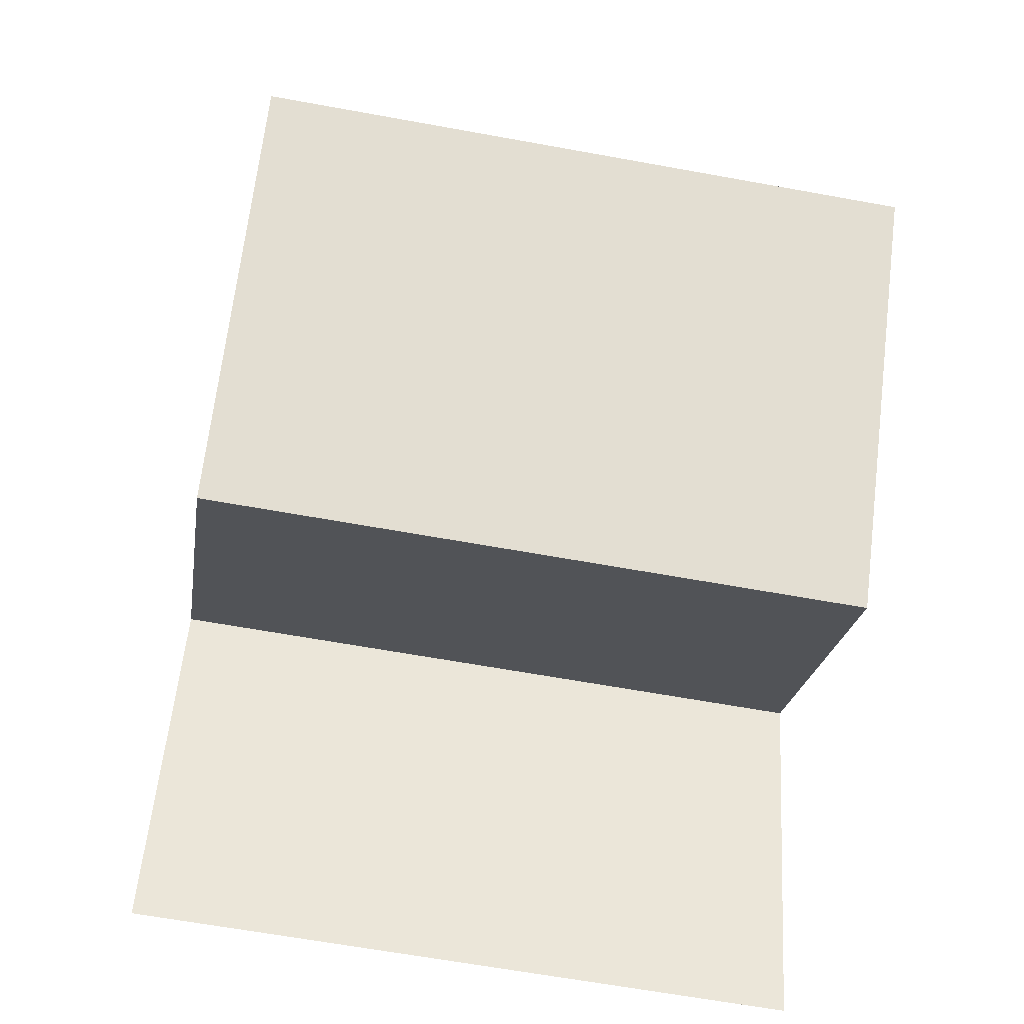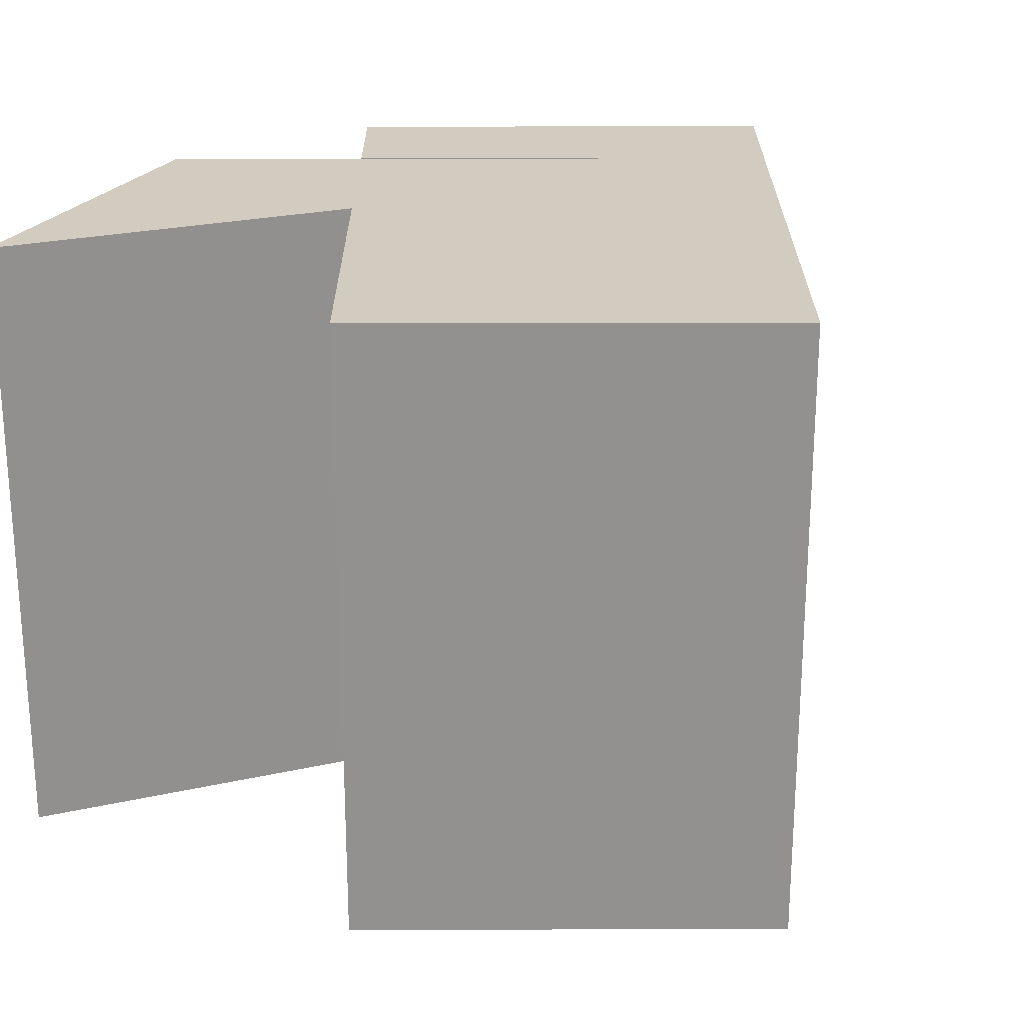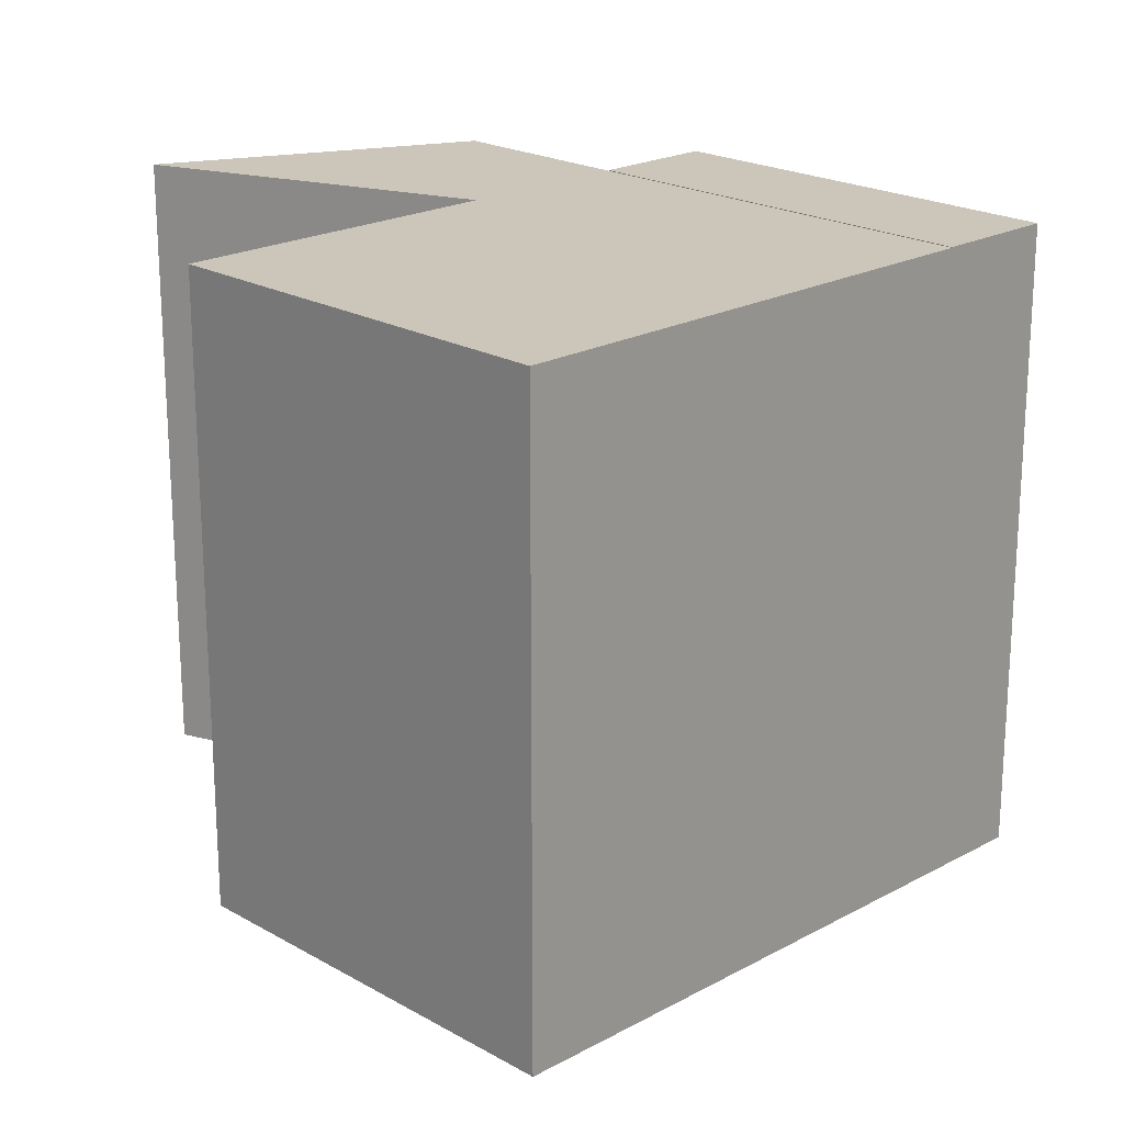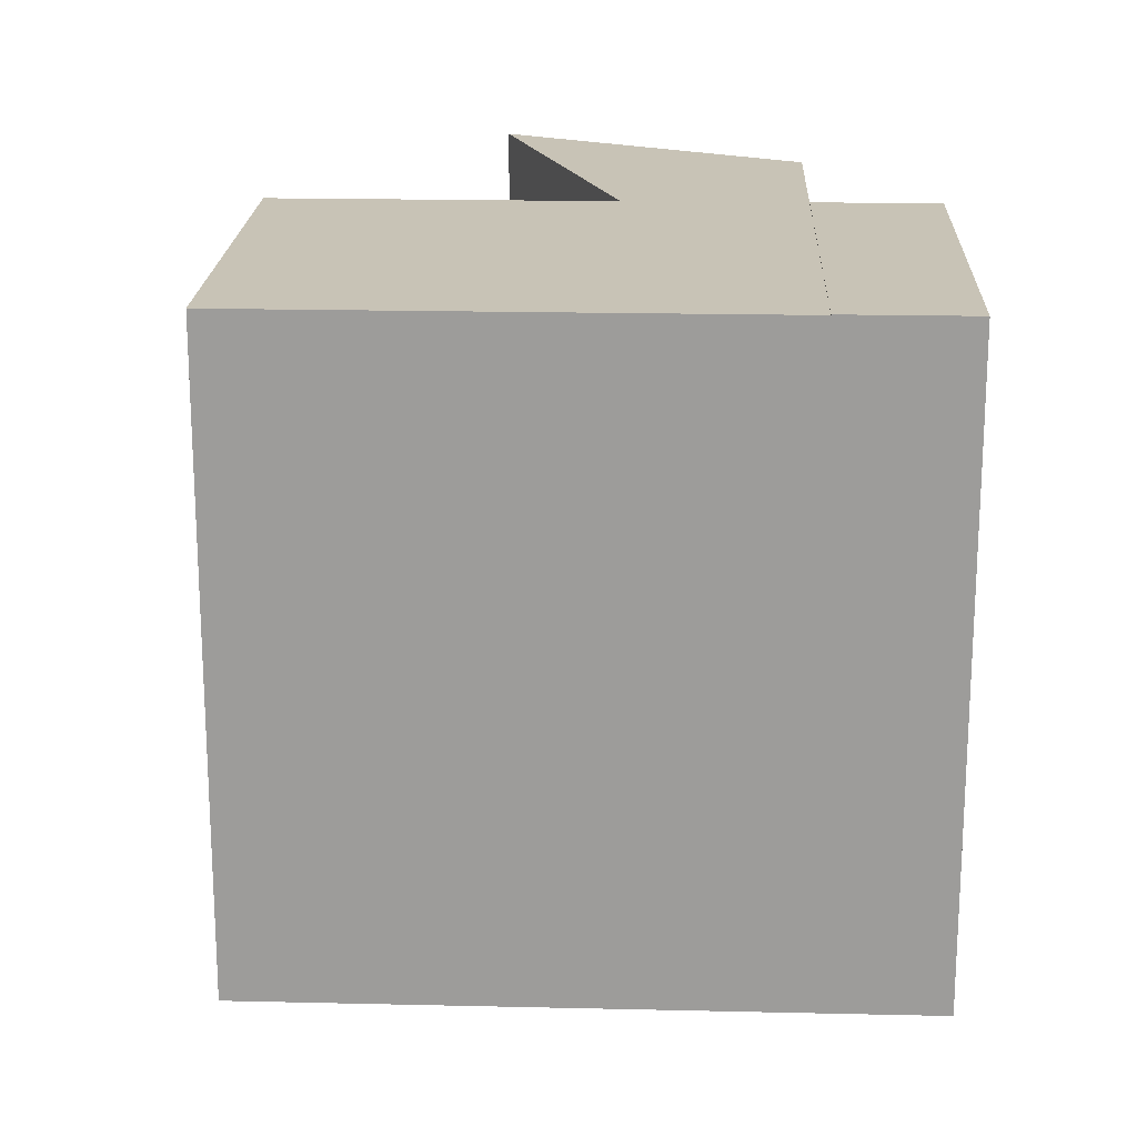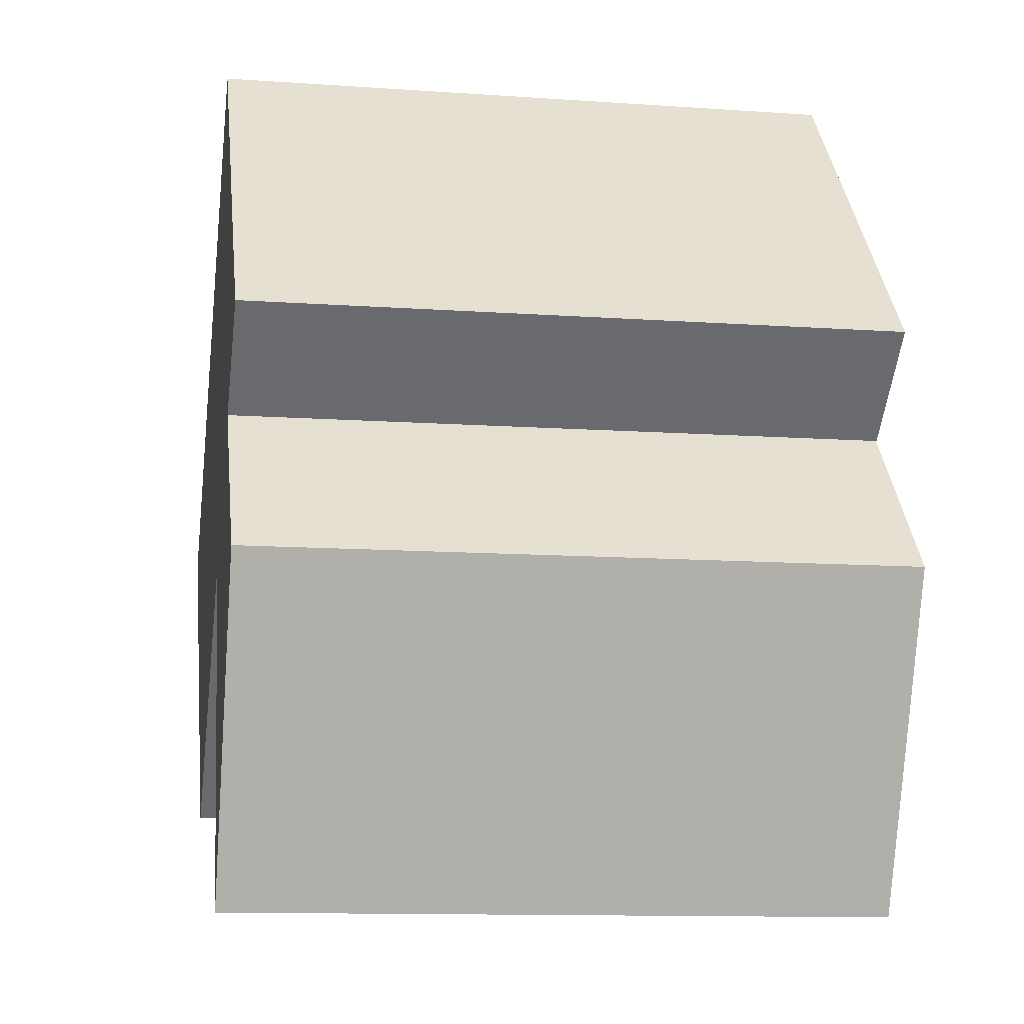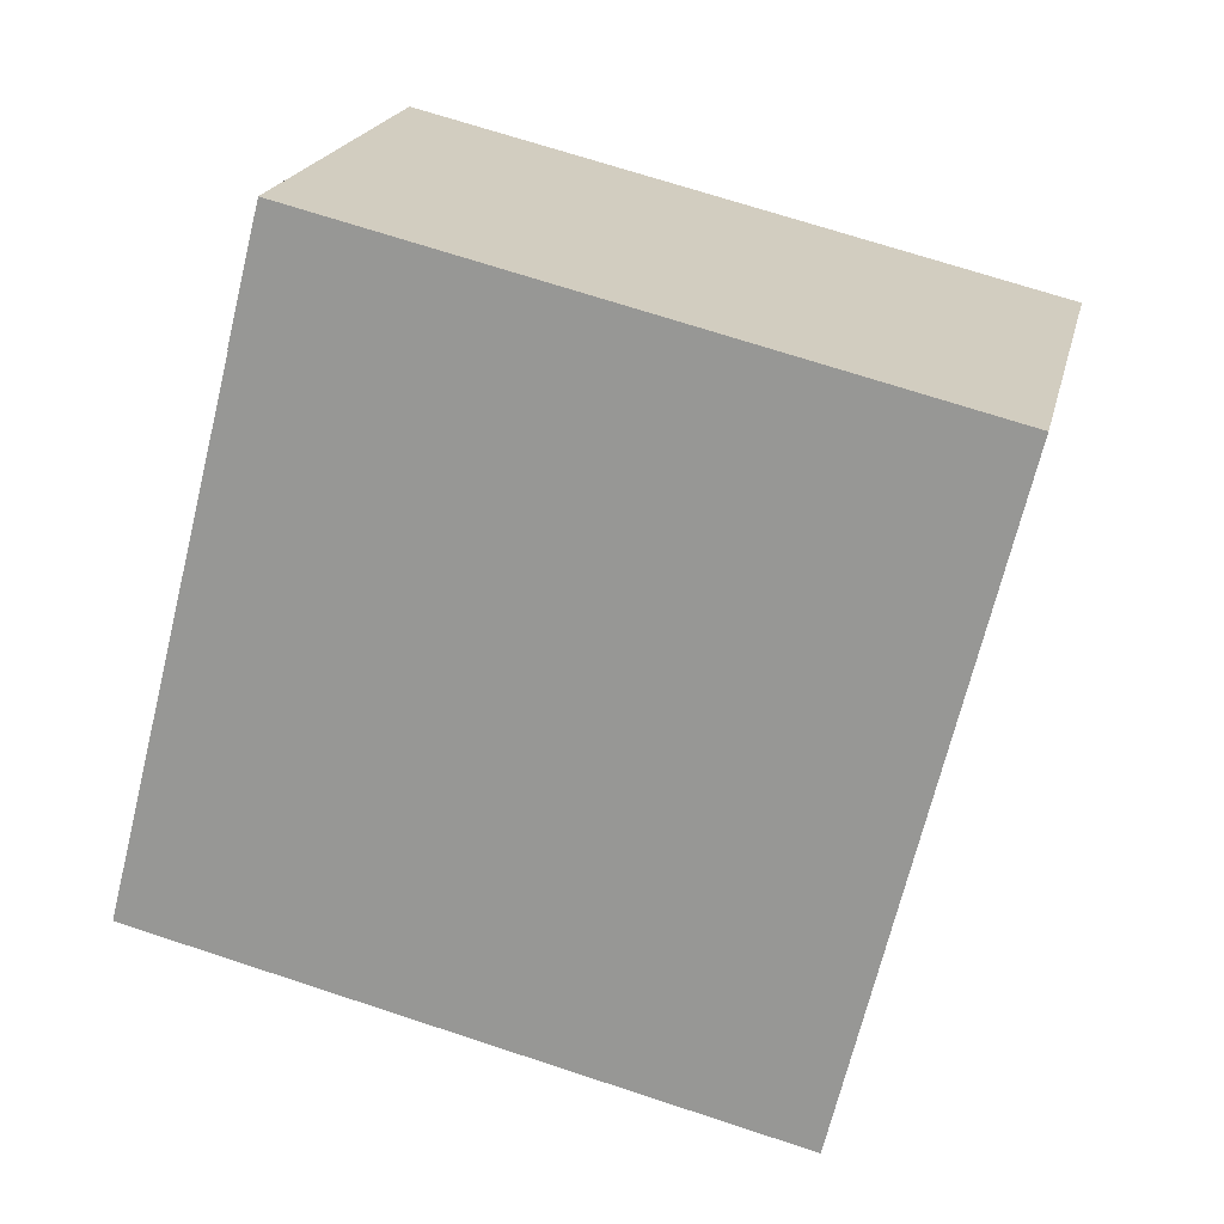
<metadata>
{"format":"obj","ext":"obj","renderer":"f3d","projection":"perspective","resolution":1024,"background":"white","views":[{"elev":-63.2,"azim":-100.5,"up":"+Z"},{"elev":24.0,"azim":-131.3,"up":"+Y"},{"elev":20.9,"azim":-85.5,"up":"+Y"},{"elev":19.5,"azim":-38.7,"up":"+Y"},{"elev":-11.8,"azim":80.5,"up":"+Z"},{"elev":69.5,"azim":-71.7,"up":"+Z"}]}
</metadata>
<code>
v  0.000391 18.32 -0.00058
v  8.235 5.782e-16 -9.443
v  0 0 0
v  8.236 18.32 -9.443
v  15.72 18.32 -2.896
v  15.72 1.773e-16 -2.896
v  19.43 7.843e-16 -12.81
v  19.43 18.32 -12.81
v  23.42 18.32 -3.787
v  23.42 2.318e-16 -3.786
v  19.65 18.32 0.5388
v  19.65 -3.303e-17 0.5393
v  14.18 18.34 12.41
v  11.41 -6.111e-16 9.98
v  14.18 -7.598e-16 12.41
v  11.41 18.34 9.979
v  11.41 18.32 9.979
v  19.65 18.34 0.5388
v  22.42 18.34 2.967
v  22.42 -1.817e-16 2.968
v  11.02 -5.904e-16 9.642
v  11.02 18.32 9.642
g defaultobject
f 1 2 3
f 2 1 4
f 2 5 6
f 5 2 4
f 5 7 6
f 7 5 8
f 7 9 10
f 9 7 8
f 10 11 12
f 11 10 9
f 13 14 15
f 14 13 16
f 16 11 17
f 11 16 18
f 12 19 20
f 19 12 18
f 20 13 15
f 13 20 19
f 17 21 14
f 21 17 22
f 22 3 21
f 3 22 1
f 9 5 11
f 5 9 8
f 19 16 13
f 16 19 18
f 17 11 22
f 22 11 5
f 5 1 22
f 1 5 4
f 6 10 12
f 10 6 7
f 14 20 15
f 20 14 12
f 21 12 14
f 12 21 6
f 3 6 21
f 6 3 2

</code>
